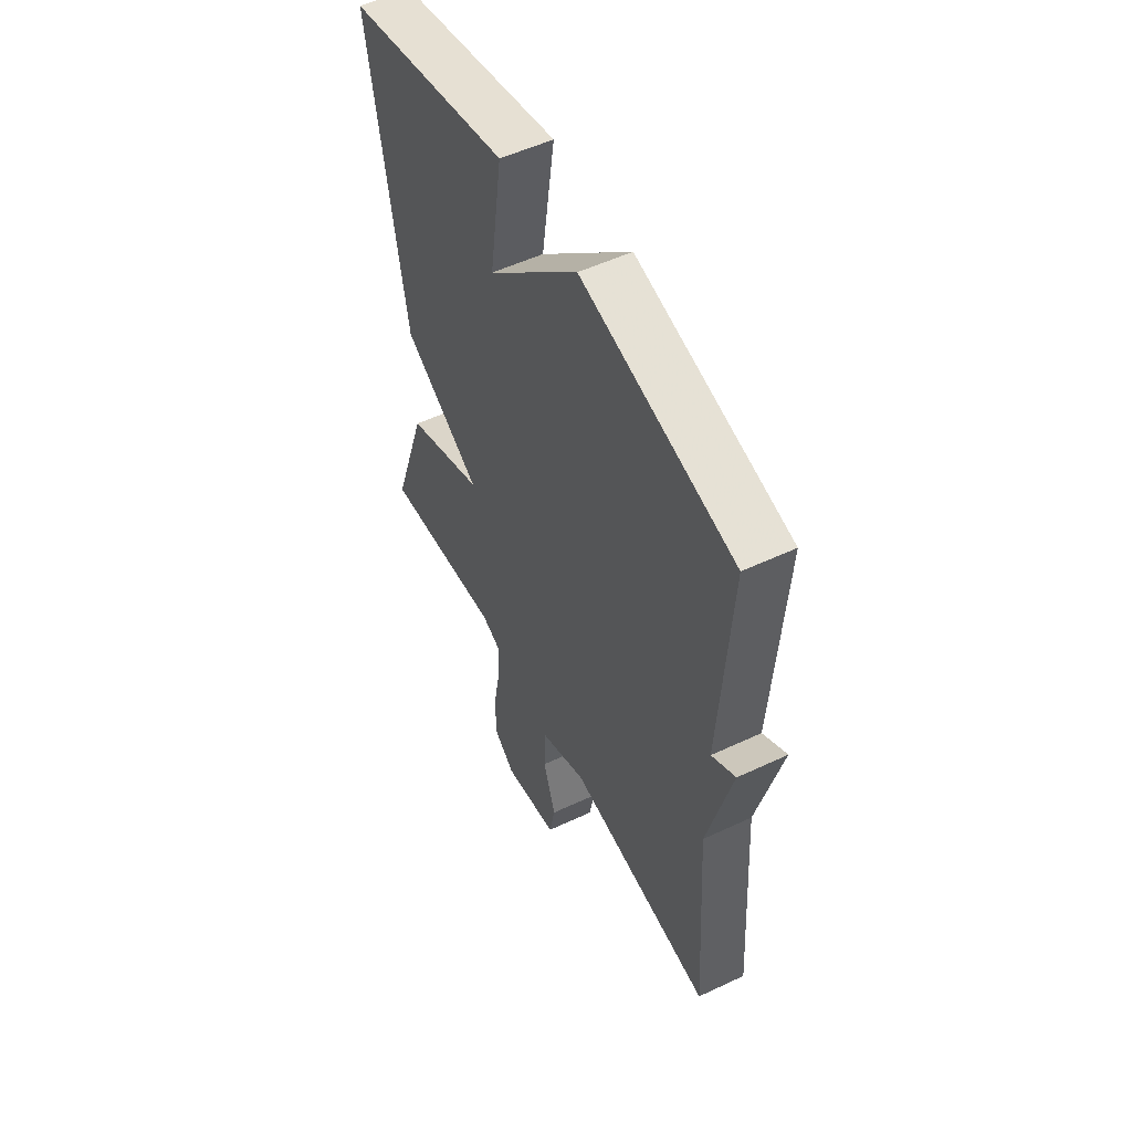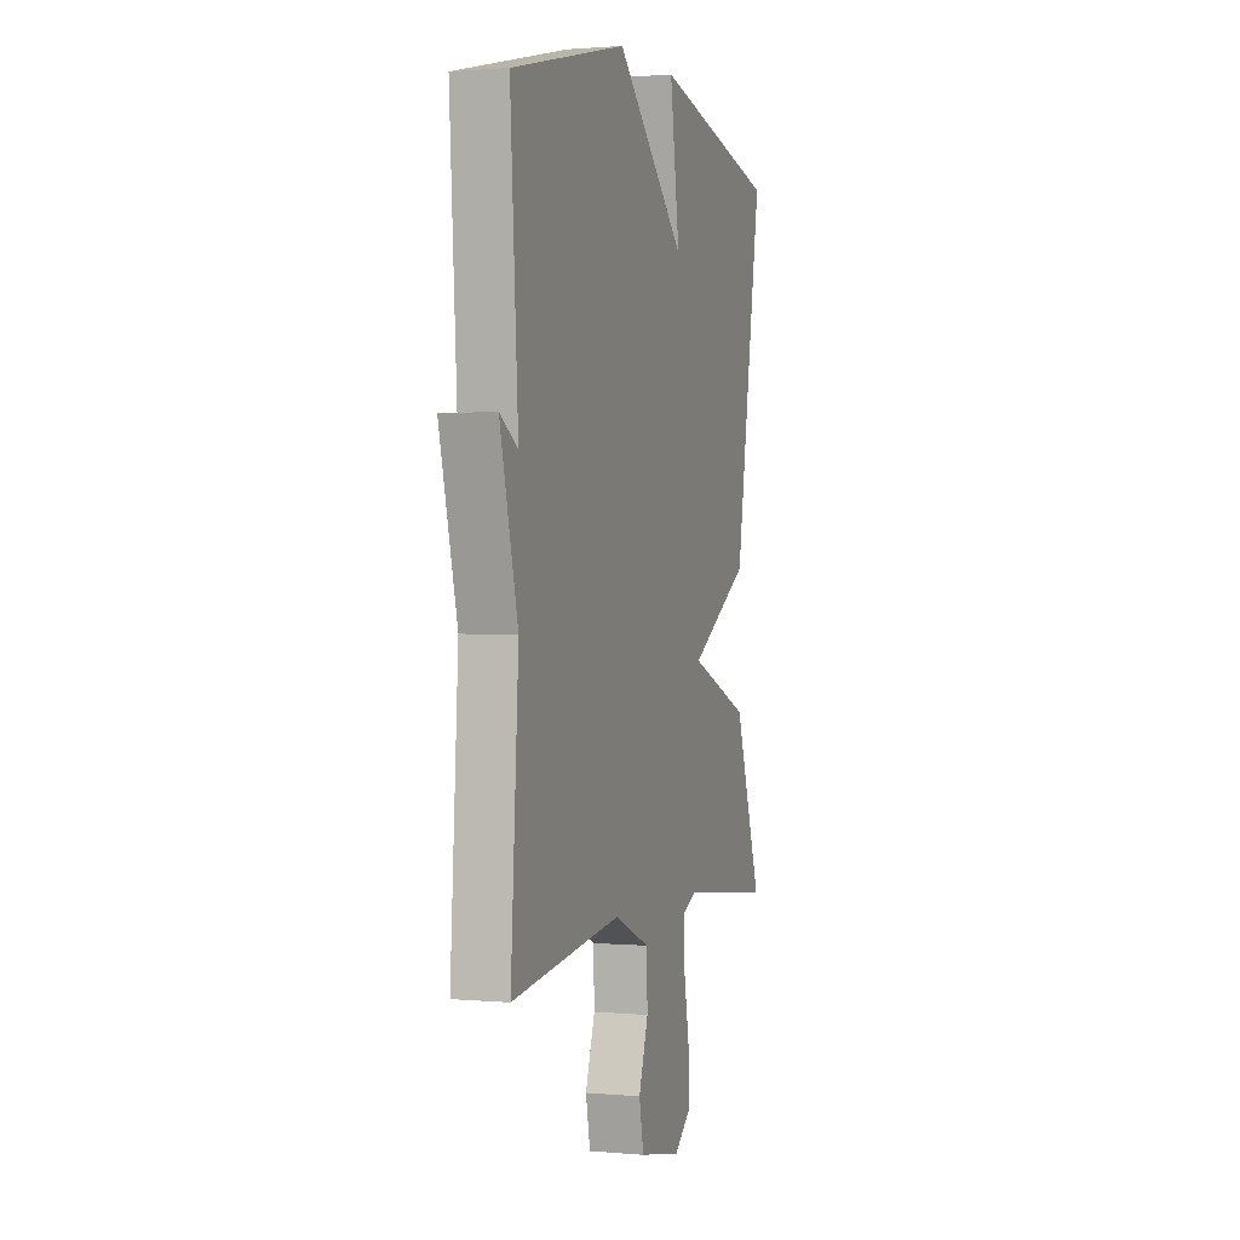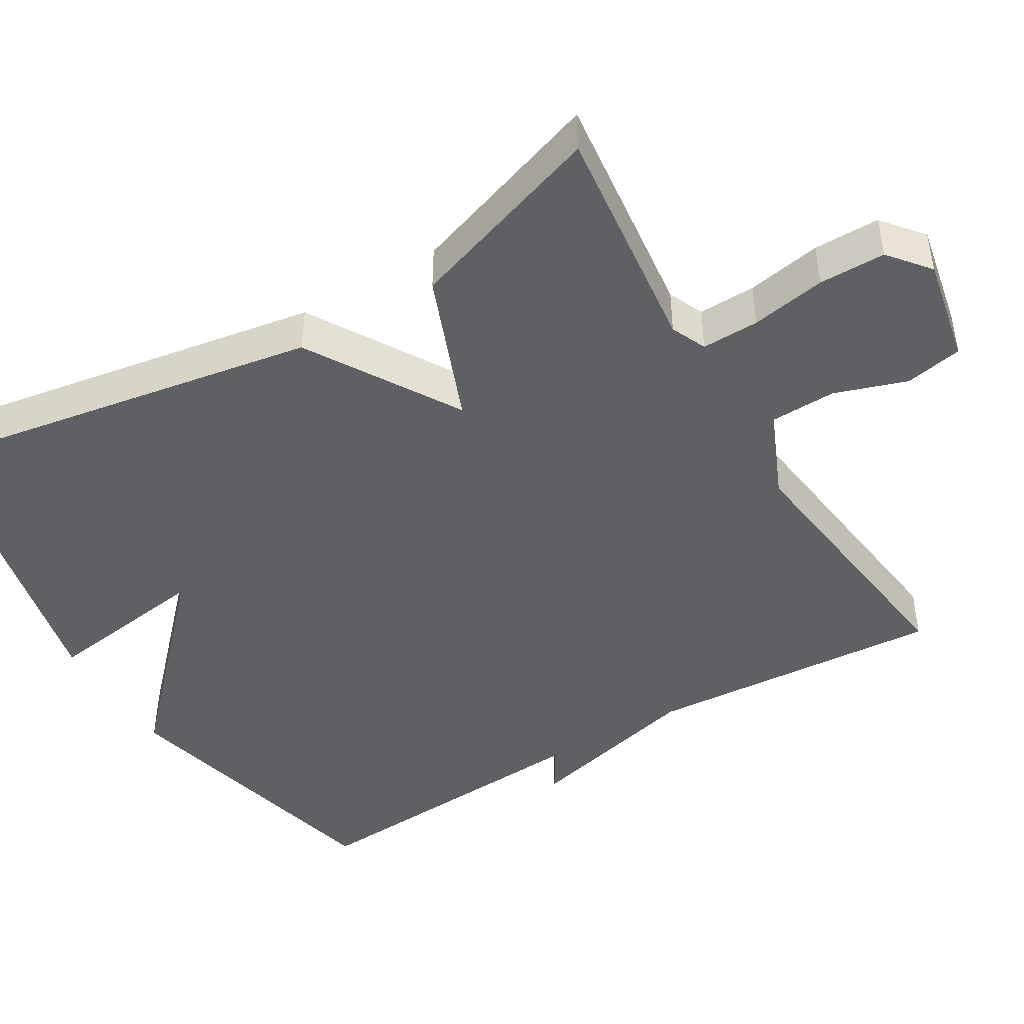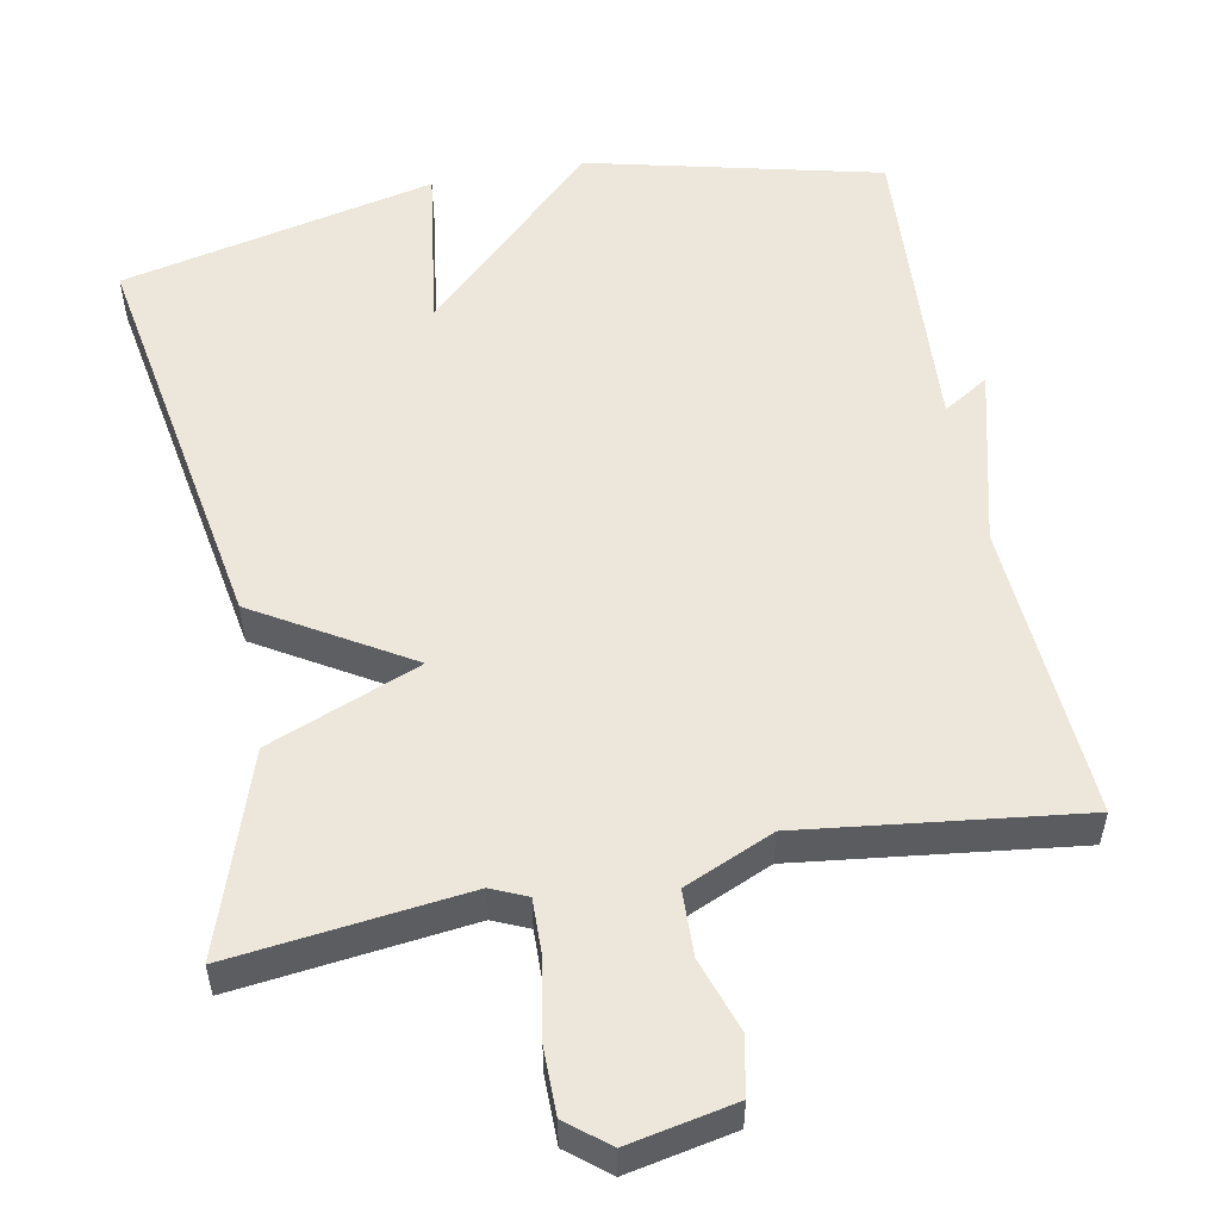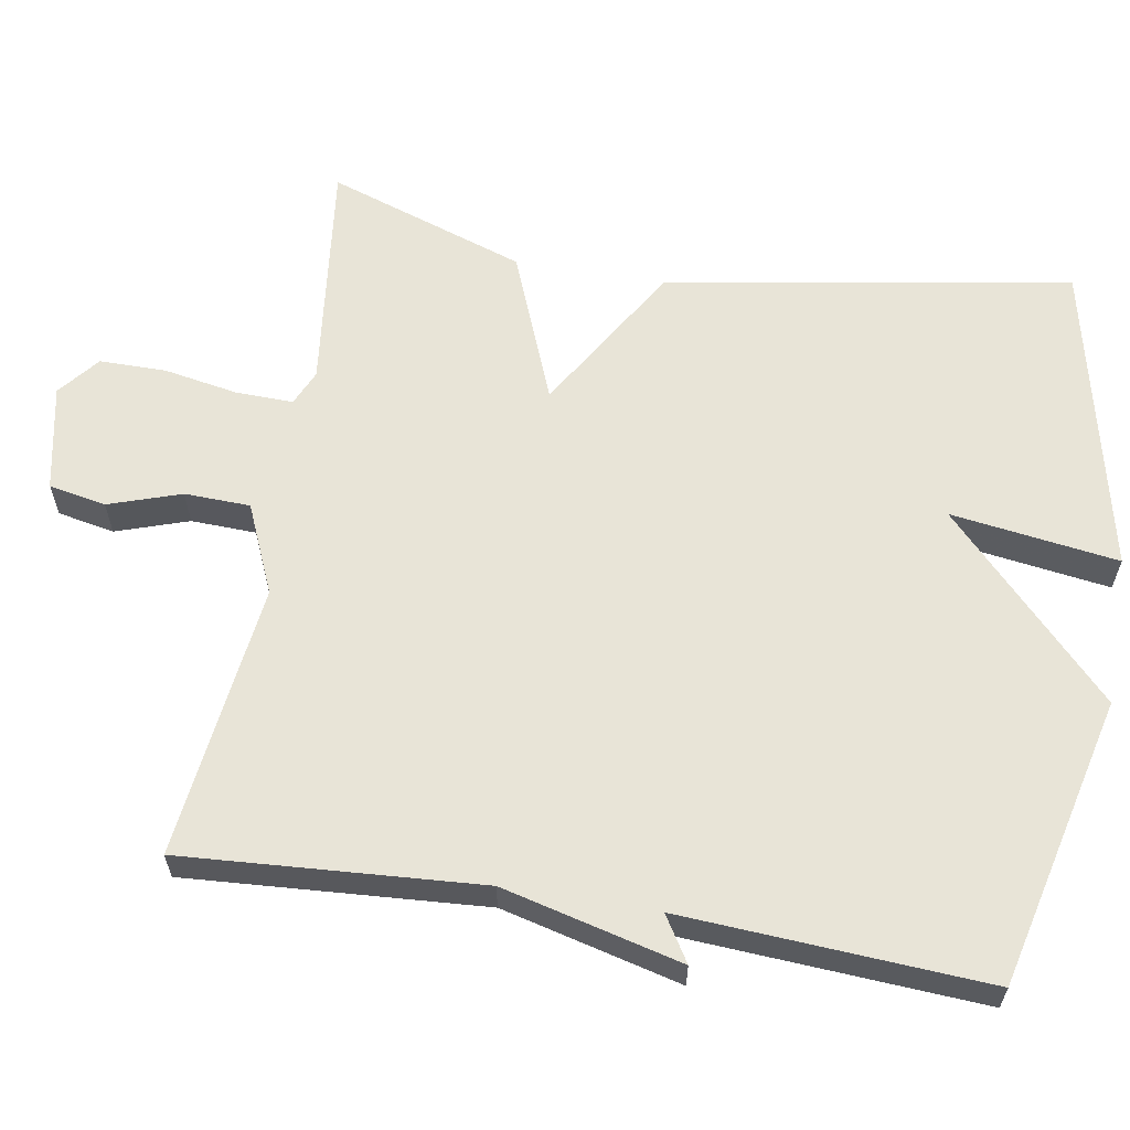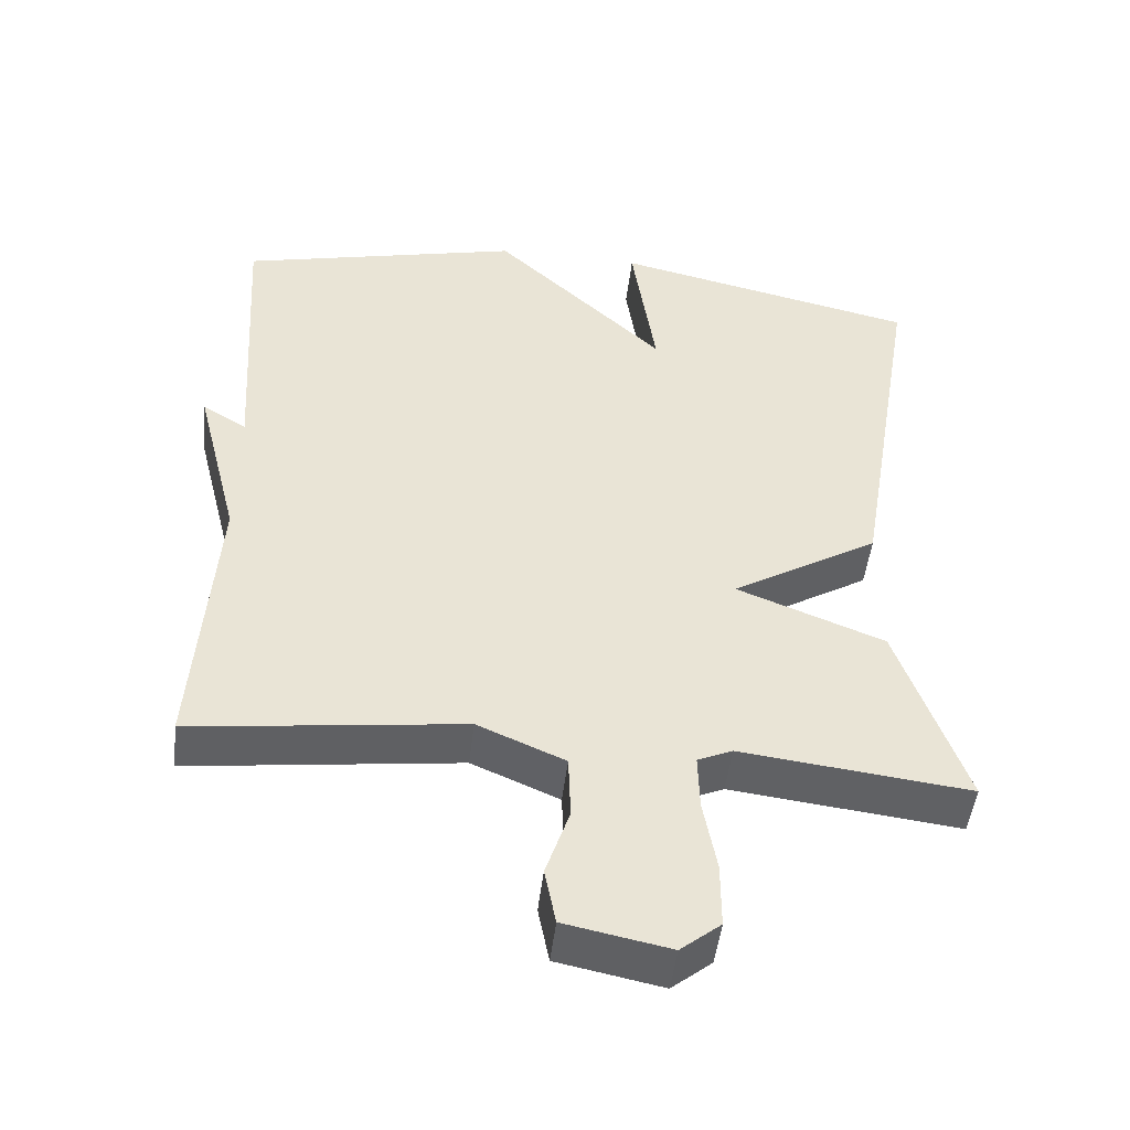
<metadata>
{"format":"obj","ext":"obj","renderer":"f3d","projection":"perspective","resolution":1024,"background":"white","views":[{"elev":53.7,"azim":-116.6,"up":"+Z"},{"elev":1.3,"azim":-71.8,"up":"+Z"},{"elev":-45.2,"azim":120.8,"up":"+Y"},{"elev":54.1,"azim":169.0,"up":"+Y"},{"elev":61.3,"azim":-80.5,"up":"+Y"},{"elev":-48.6,"azim":-6.6,"up":"+Z"}]}
</metadata>
<code>
v 0.5 0.07 -0.5
v 0.191 0.07 -0.464
v 0.144 0.07 -0.485
v 0.146 0.07 -0.561
v 0.164 0.07 -0.66
v 0.164 0.07 -0.748
v 0.11 0.07 -0.792
v -0.031 0.07 -0.764
v -0.046 0.07 -0.688
v -0.014 0.07 -0.592
v -0.017 0.07 -0.505
v -0.135 0.07 -0.454
v -0.5 0.07 -0.5
v -0.474 0.07 -0.105
v -0.534 0.07 0.132
v -0.474 0.07 0.095
v -0.5 0.07 0.5
v -0.115 0.07 0.593
v 0.117 0.07 0.371
v 0.085 0.07 0.593
v 0.5 0.07 0.5
v 0.41 0.07 -0.037
v 0.21 0.07 -0.158
v 0.41 0.07 -0.237
v 0.5 0 -0.5
v 0.191 0 -0.464
v 0.144 0 -0.485
v 0.146 0 -0.561
v 0.164 0 -0.66
v 0.164 0 -0.748
v 0.11 0 -0.792
v -0.031 0 -0.764
v -0.046 0 -0.688
v -0.014 0 -0.592
v -0.017 0 -0.505
v -0.135 0 -0.454
v -0.5 0 -0.5
v -0.474 0 -0.105
v -0.534 0 0.132
v -0.474 0 0.095
v -0.5 0 0.5
v -0.115 0 0.593
v 0.117 0 0.371
v 0.085 0 0.593
v 0.5 0 0.5
v 0.41 0 -0.037
v 0.21 0 -0.158
v 0.41 0 -0.237
f 23 24 1 2
f 21 22 23
f 20 21 23
f 19 20 23
f 23 2 3
f 19 23 3
f 18 19 3
f 17 18 3
f 16 17 3
f 16 3 4
f 15 16 4
f 14 15 4
f 12 13 14
f 11 12 14 4
f 5 6 7
f 4 5 7
f 11 4 7
f 10 11 7
f 7 8 9 10
f 26 25 48 47
f 47 46 45
f 47 45 44
f 47 44 43
f 27 26 47
f 27 47 43
f 27 43 42
f 27 42 41
f 27 41 40
f 28 27 40
f 28 40 39
f 28 39 38
f 38 37 36
f 28 38 36 35
f 31 30 29
f 31 29 28
f 31 28 35
f 31 35 34
f 34 33 32 31
f 1 25 26 2
f 2 26 27 3
f 3 27 28 4
f 4 28 29 5
f 5 29 30 6
f 6 30 31 7
f 7 31 32 8
f 8 32 33 9
f 9 33 34 10
f 10 34 35 11
f 11 35 36 12
f 12 36 37 13
f 13 37 38 14
f 14 38 39 15
f 15 39 40 16
f 16 40 41 17
f 17 41 42 18
f 18 42 43 19
f 19 43 44 20
f 20 44 45 21
f 21 45 46 22
f 22 46 47 23
f 23 47 48 24
f 24 48 25 1

</code>
